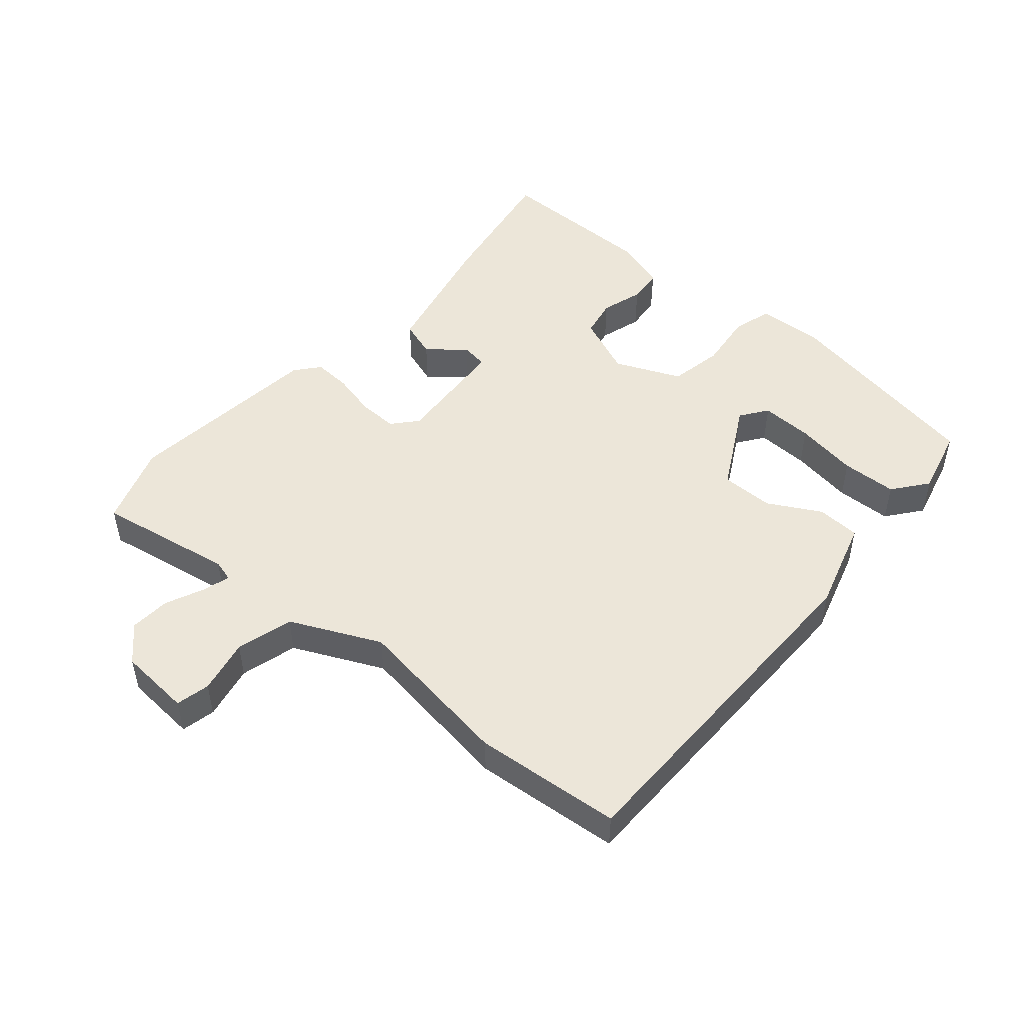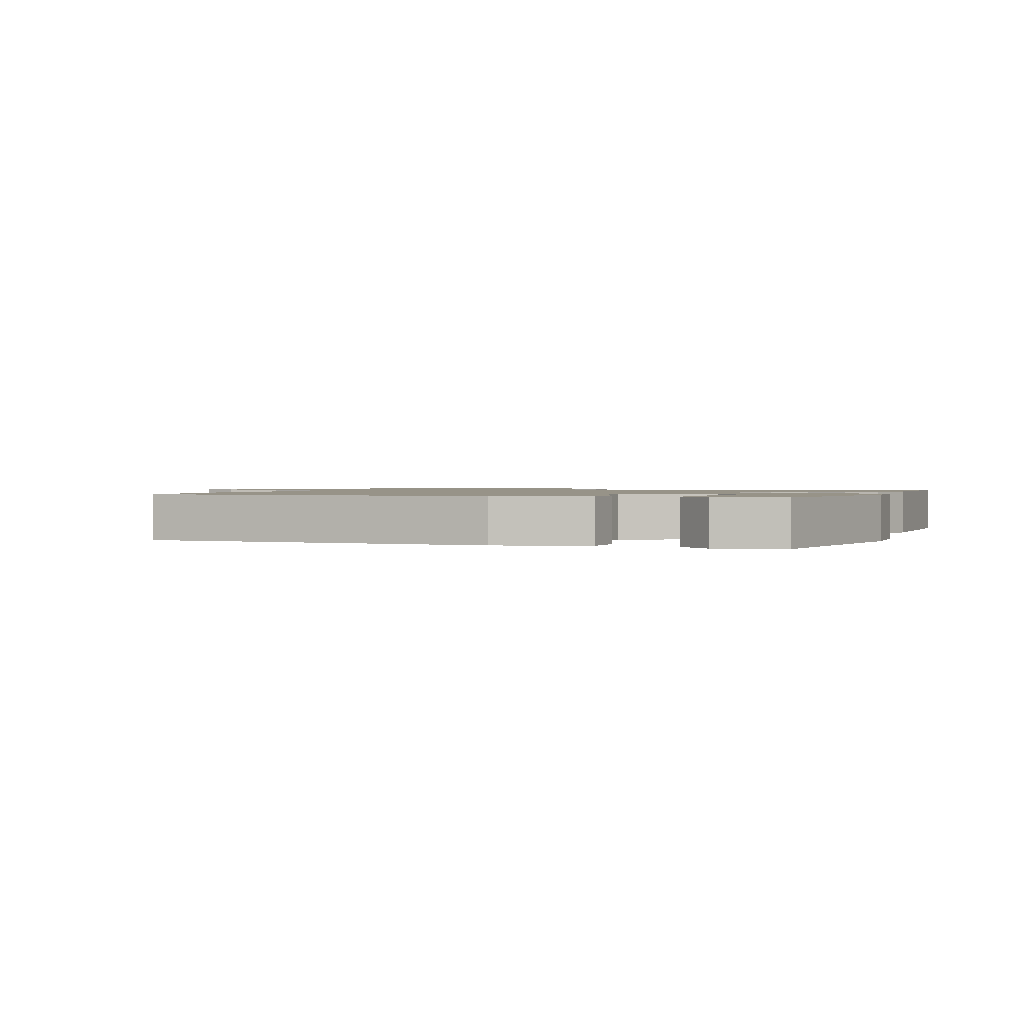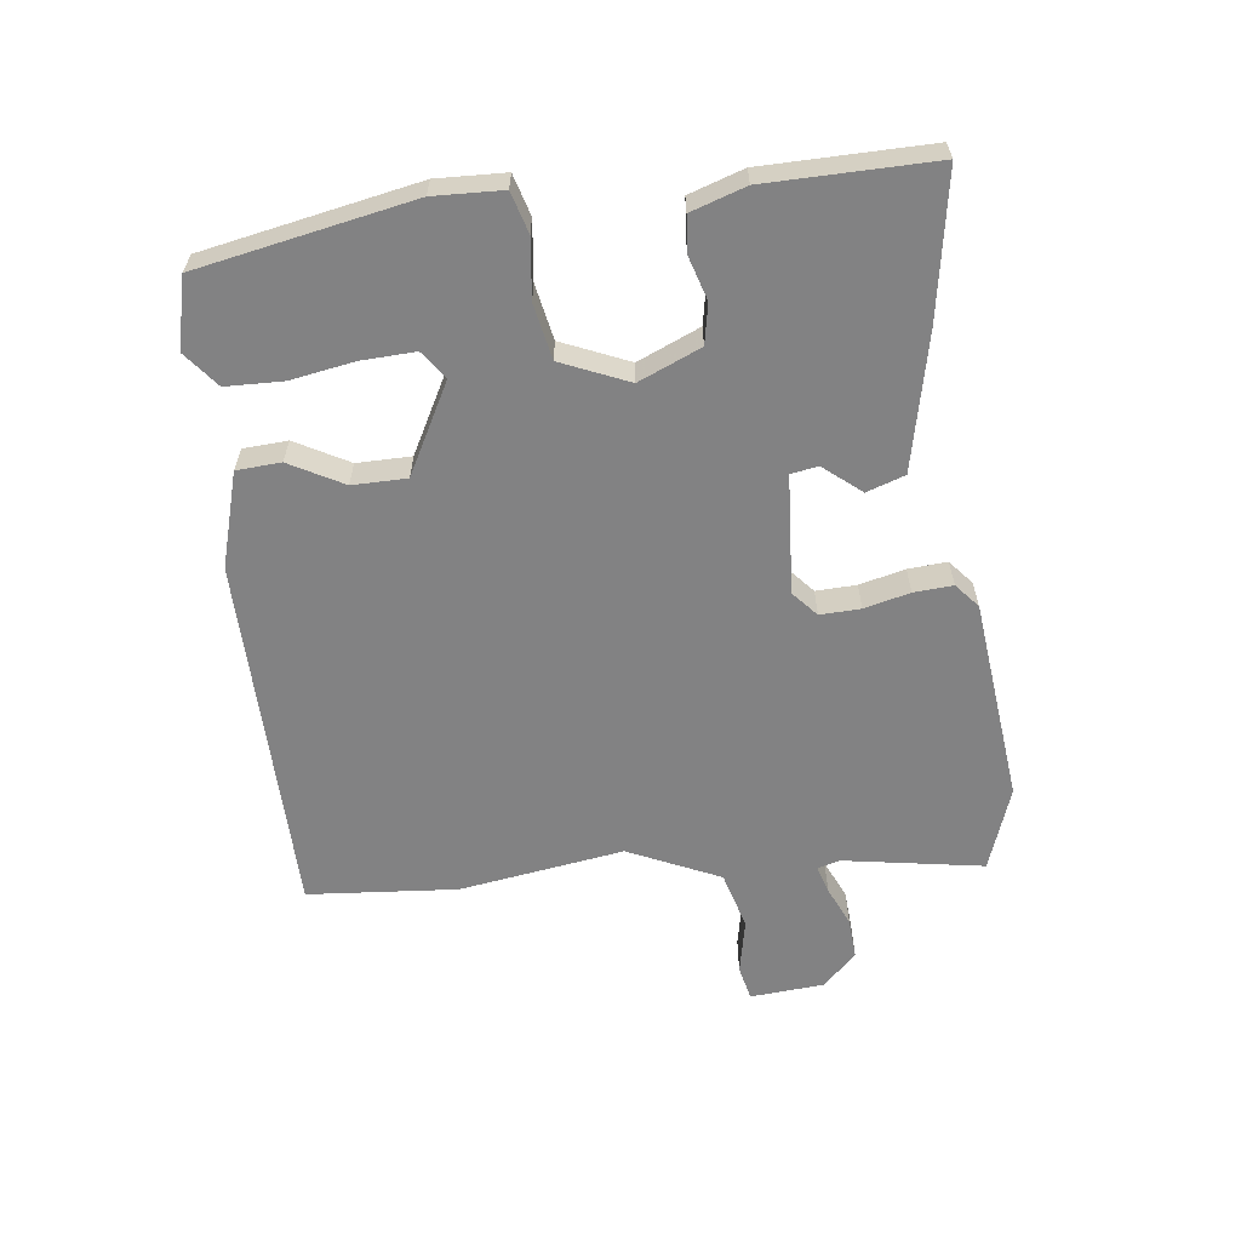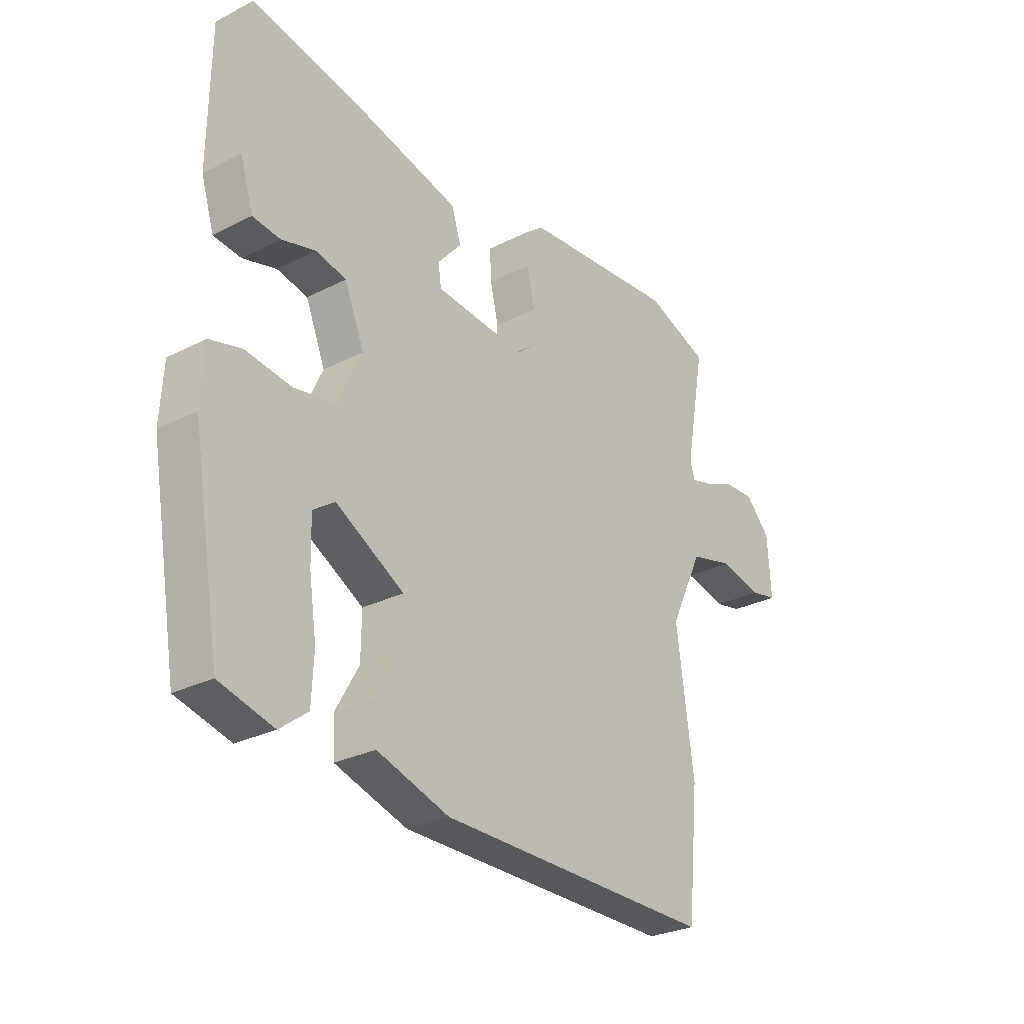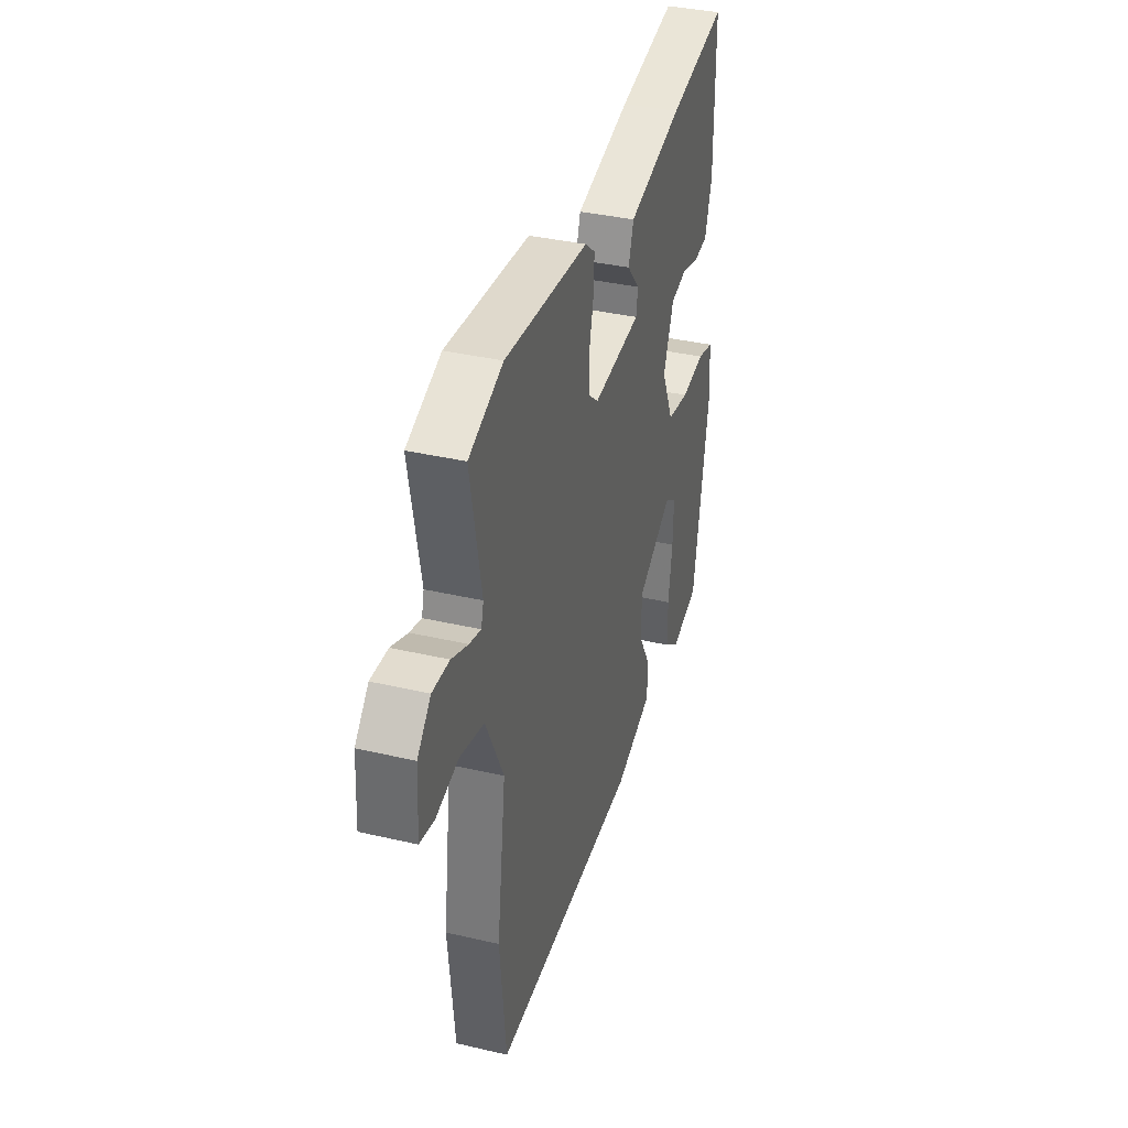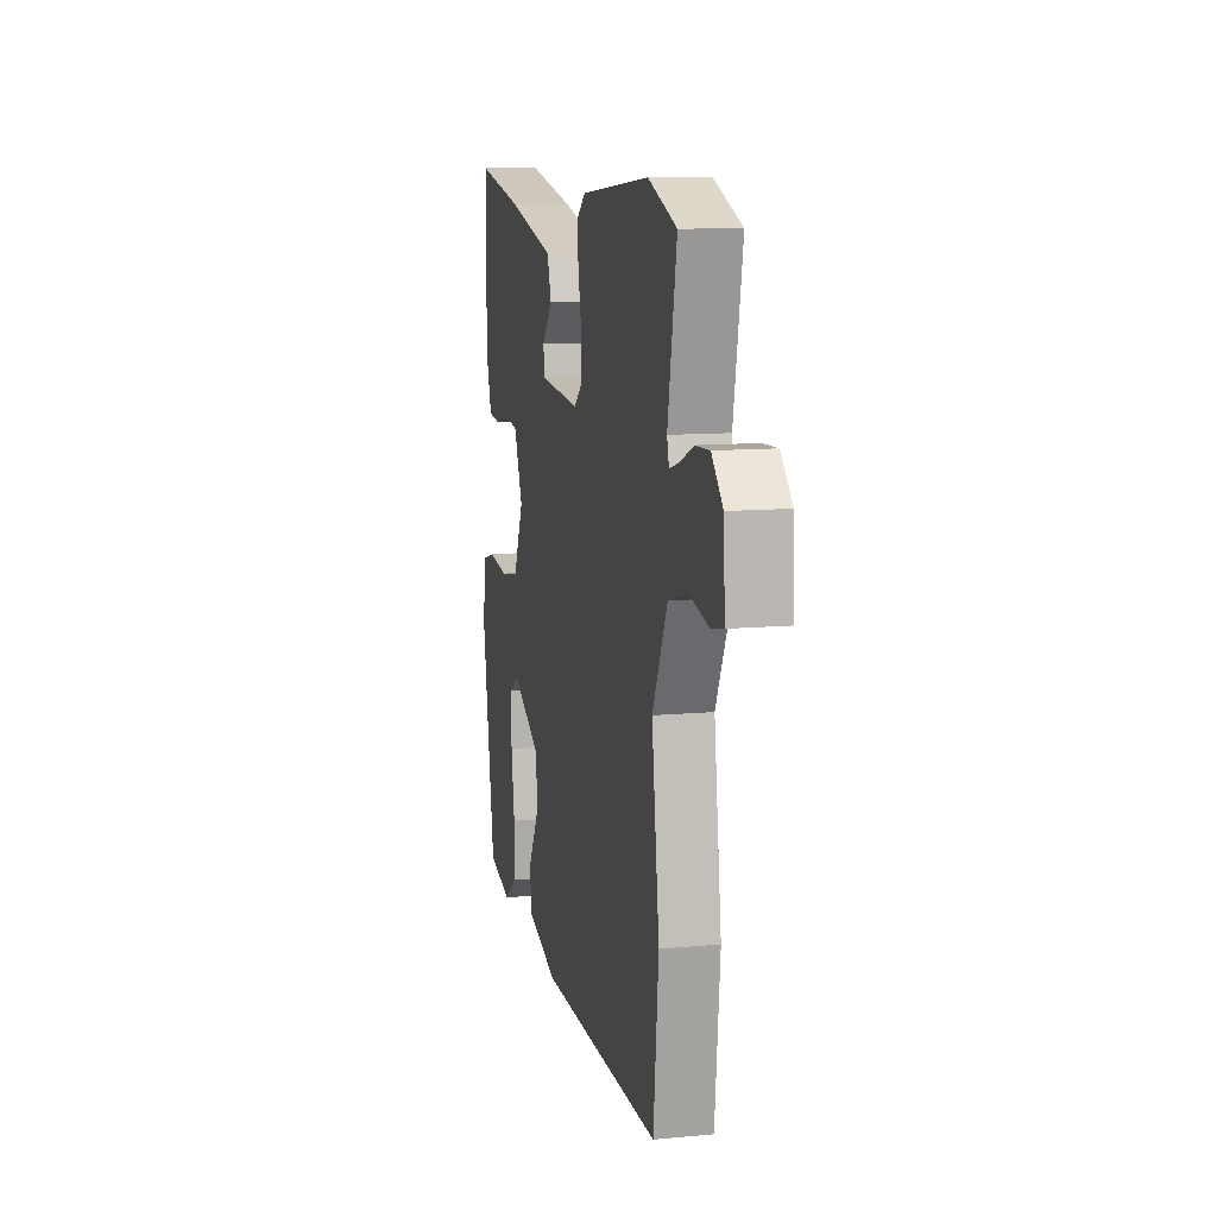
<metadata>
{"format":"obj","ext":"obj","renderer":"f3d","projection":"perspective","resolution":1024,"background":"white","views":[{"elev":48.8,"azim":131.4,"up":"+Y"},{"elev":1.3,"azim":-158.0,"up":"+Y"},{"elev":-60.9,"azim":-82.0,"up":"+Y"},{"elev":-28.2,"azim":-52.4,"up":"+Z"},{"elev":37.1,"azim":106.7,"up":"+Z"},{"elev":11.1,"azim":77.2,"up":"+Z"}]}
</metadata>
<code>
v -0.499 0.07 0.495
v -0.278 0.07 0.453
v -0.07 0.07 0.403
v -0.051 0.07 0.344
v -0.099 0.07 0.288
v -0.093 0.07 0.246
v 0.089 0.07 0.23
v 0.128 0.07 0.263
v 0.127 0.07 0.325
v 0.111 0.07 0.395
v 0.108 0.07 0.455
v 0.146 0.07 0.486
v 0.459 0.07 0.515
v 0.586 0.07 0.468
v 0.546 0.07 0.254
v 0.555 0.07 0.22
v 0.598 0.07 0.232
v 0.659 0.07 0.258
v 0.722 0.07 0.261
v 0.772 0.07 0.209
v 0.779 0.07 0.095
v 0.726 0.07 0.084
v 0.641 0.07 0.103
v 0.552 0.07 0.08
v 0.485 0.07 -0.059
v 0.519 0.07 -0.312
v 0.496 0.07 -0.541
v -0.058 0.07 -0.538
v -0.202 0.07 -0.493
v -0.205 0.07 -0.425
v -0.159 0.07 -0.344
v -0.158 0.07 -0.261
v -0.294 0.07 -0.185
v -0.337 0.07 -0.215
v -0.335 0.07 -0.297
v -0.32 0.07 -0.396
v -0.324 0.07 -0.483
v -0.379 0.07 -0.525
v -0.486 0.07 -0.497
v -0.543 0.07 -0.168
v -0.537 0.07 -0.063
v -0.474 0.07 -0.046
v -0.384 0.07 -0.058
v -0.299 0.07 -0.043
v -0.253 0.07 0.059
v -0.292 0.07 0.155
v -0.353 0.07 0.168
v -0.42 0.07 0.149
v -0.475 0.07 0.155
v -0.501 0.07 0.239
v -0.499 0 0.495
v -0.278 0 0.453
v -0.07 0 0.403
v -0.051 0 0.344
v -0.099 0 0.288
v -0.093 0 0.246
v 0.089 0 0.23
v 0.128 0 0.263
v 0.127 0 0.325
v 0.111 0 0.395
v 0.108 0 0.455
v 0.146 0 0.486
v 0.459 0 0.515
v 0.586 0 0.468
v 0.546 0 0.254
v 0.555 0 0.22
v 0.598 0 0.232
v 0.659 0 0.258
v 0.722 0 0.261
v 0.772 0 0.209
v 0.779 0 0.095
v 0.726 0 0.084
v 0.641 0 0.103
v 0.552 0 0.08
v 0.485 0 -0.059
v 0.519 0 -0.312
v 0.496 0 -0.541
v -0.058 0 -0.538
v -0.202 0 -0.493
v -0.205 0 -0.425
v -0.159 0 -0.344
v -0.158 0 -0.261
v -0.294 0 -0.185
v -0.337 0 -0.215
v -0.335 0 -0.297
v -0.32 0 -0.396
v -0.324 0 -0.483
v -0.379 0 -0.525
v -0.486 0 -0.497
v -0.543 0 -0.168
v -0.537 0 -0.063
v -0.474 0 -0.046
v -0.384 0 -0.058
v -0.299 0 -0.043
v -0.253 0 0.059
v -0.292 0 0.155
v -0.353 0 0.168
v -0.42 0 0.149
v -0.475 0 0.155
v -0.501 0 0.239
f 3 4 5
f 2 3 5
f 1 2 5
f 50 1 5
f 49 50 5
f 48 49 5
f 47 48 5
f 46 47 5 6
f 45 46 6 7
f 44 45 7
f 41 42 43
f 40 41 43
f 39 40 43
f 38 39 43
f 37 38 43
f 36 37 43
f 35 36 43
f 34 35 43
f 33 34 43 44
f 32 33 44 7
f 29 30 31
f 28 29 31
f 27 28 31
f 26 27 31
f 25 26 31
f 32 7 8
f 31 32 8
f 25 31 8
f 24 25 8
f 21 22 23
f 20 21 23
f 19 20 23
f 18 19 23
f 17 18 23
f 16 17 23 24
f 24 8 9
f 16 24 9
f 15 16 9
f 13 14 15
f 12 13 15
f 11 12 15
f 10 11 15
f 9 10 15
f 55 54 53
f 55 53 52
f 55 52 51
f 55 51 100
f 55 100 99
f 55 99 98
f 55 98 97
f 56 55 97 96
f 57 56 96 95
f 57 95 94
f 93 92 91
f 93 91 90
f 93 90 89
f 93 89 88
f 93 88 87
f 93 87 86
f 93 86 85
f 93 85 84
f 94 93 84 83
f 57 94 83 82
f 81 80 79
f 81 79 78
f 81 78 77
f 81 77 76
f 81 76 75
f 58 57 82
f 58 82 81
f 58 81 75
f 58 75 74
f 73 72 71
f 73 71 70
f 73 70 69
f 73 69 68
f 73 68 67
f 74 73 67 66
f 59 58 74
f 59 74 66
f 59 66 65
f 65 64 63
f 65 63 62
f 65 62 61
f 65 61 60
f 65 60 59
f 1 51 52 2
f 2 52 53 3
f 3 53 54 4
f 4 54 55 5
f 5 55 56 6
f 6 56 57 7
f 7 57 58 8
f 8 58 59 9
f 9 59 60 10
f 10 60 61 11
f 11 61 62 12
f 12 62 63 13
f 13 63 64 14
f 14 64 65 15
f 15 65 66 16
f 16 66 67 17
f 17 67 68 18
f 18 68 69 19
f 19 69 70 20
f 20 70 71 21
f 21 71 72 22
f 22 72 73 23
f 23 73 74 24
f 24 74 75 25
f 25 75 76 26
f 26 76 77 27
f 27 77 78 28
f 28 78 79 29
f 29 79 80 30
f 30 80 81 31
f 31 81 82 32
f 32 82 83 33
f 33 83 84 34
f 34 84 85 35
f 35 85 86 36
f 36 86 87 37
f 37 87 88 38
f 38 88 89 39
f 39 89 90 40
f 40 90 91 41
f 41 91 92 42
f 42 92 93 43
f 43 93 94 44
f 44 94 95 45
f 45 95 96 46
f 46 96 97 47
f 47 97 98 48
f 48 98 99 49
f 49 99 100 50
f 50 100 51 1

</code>
